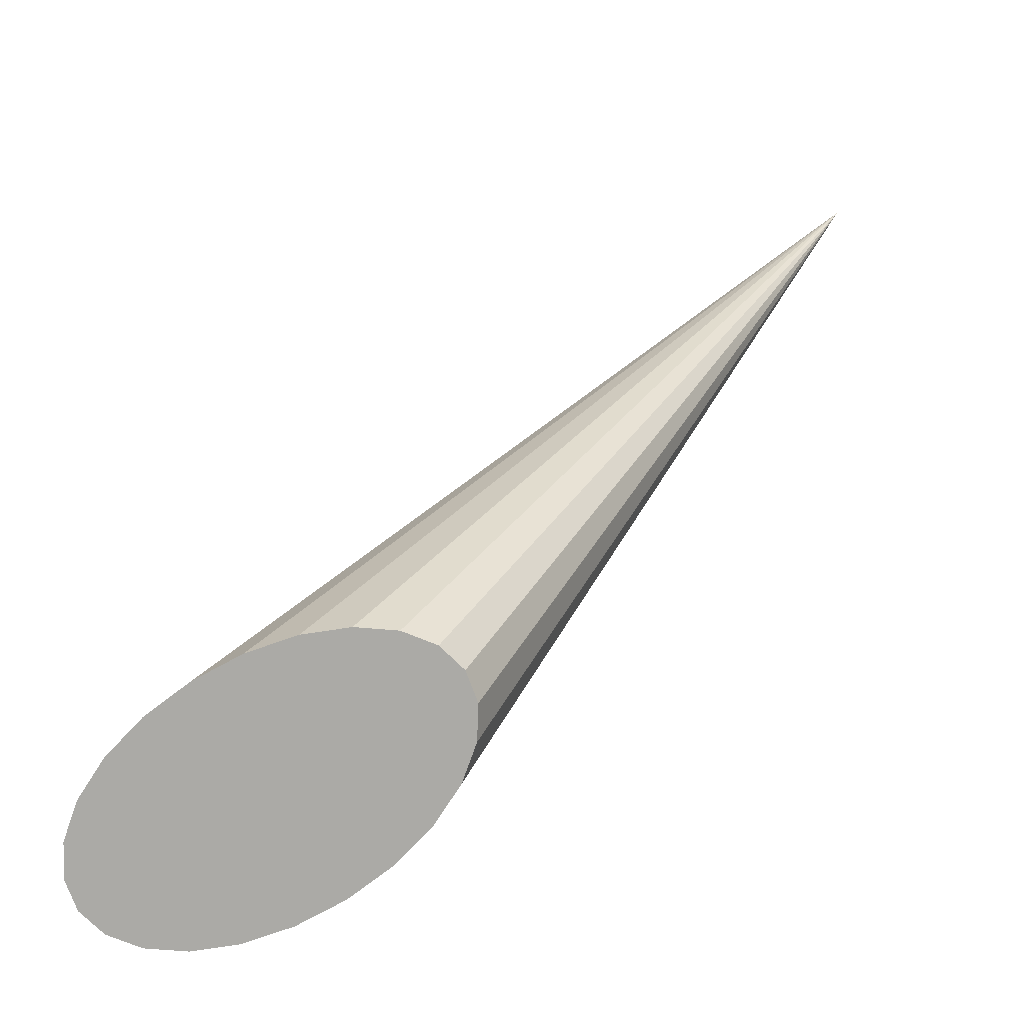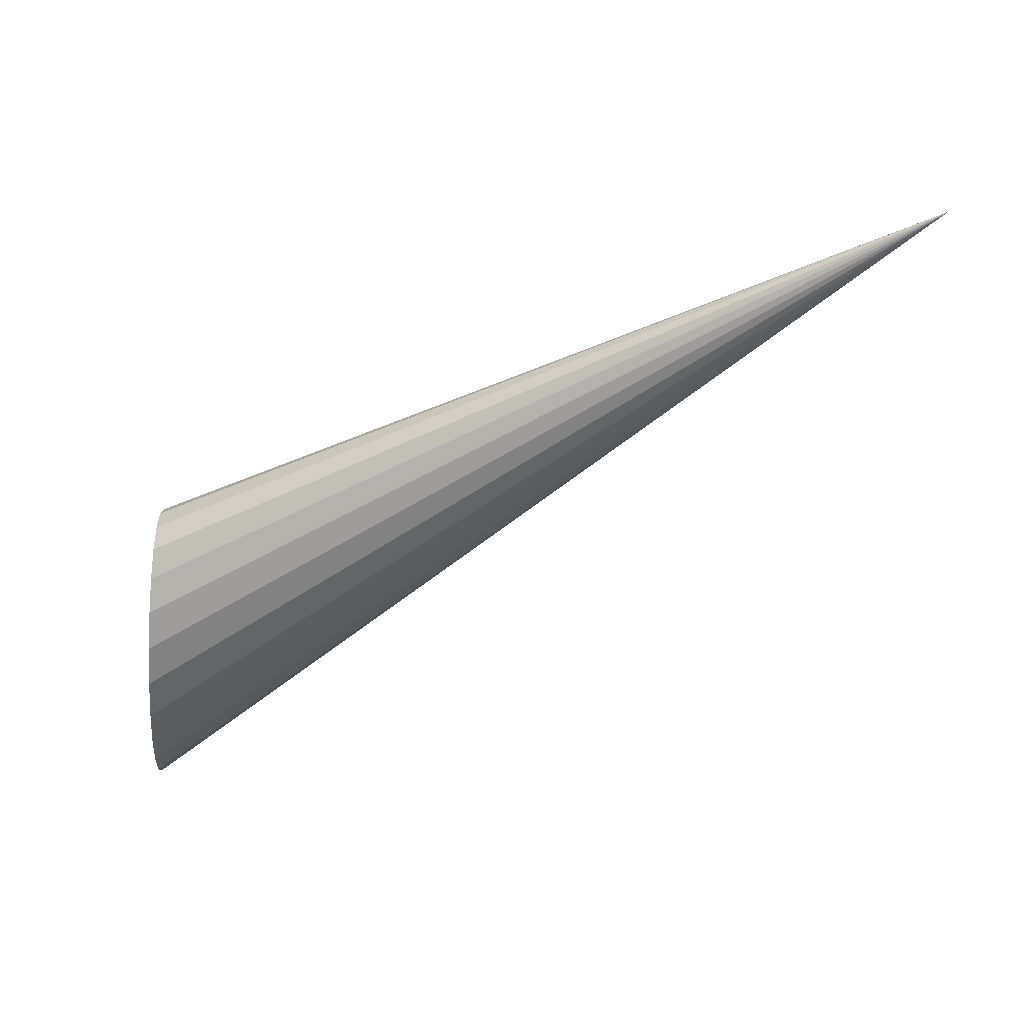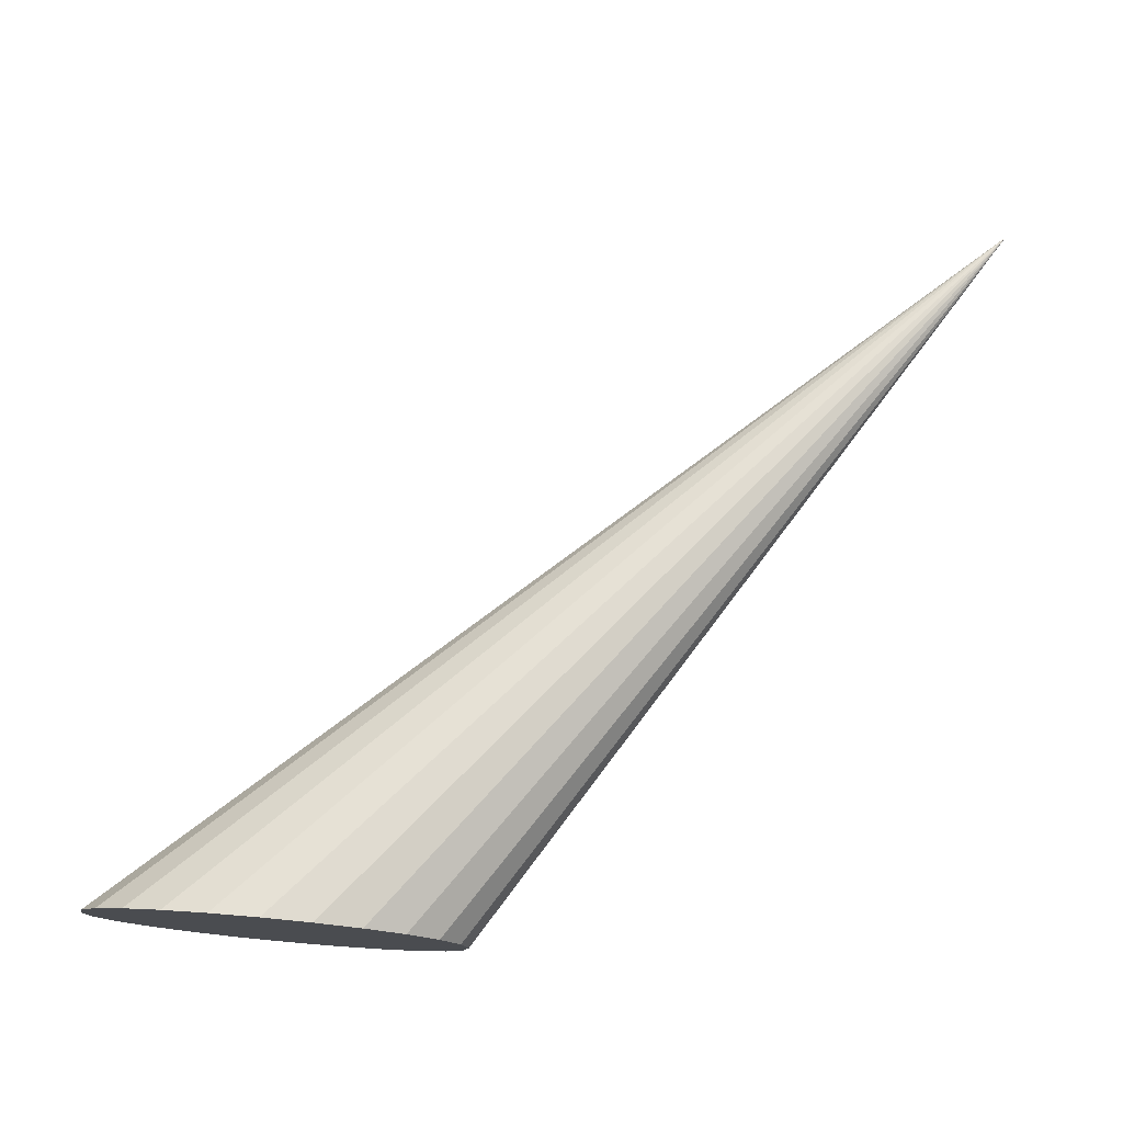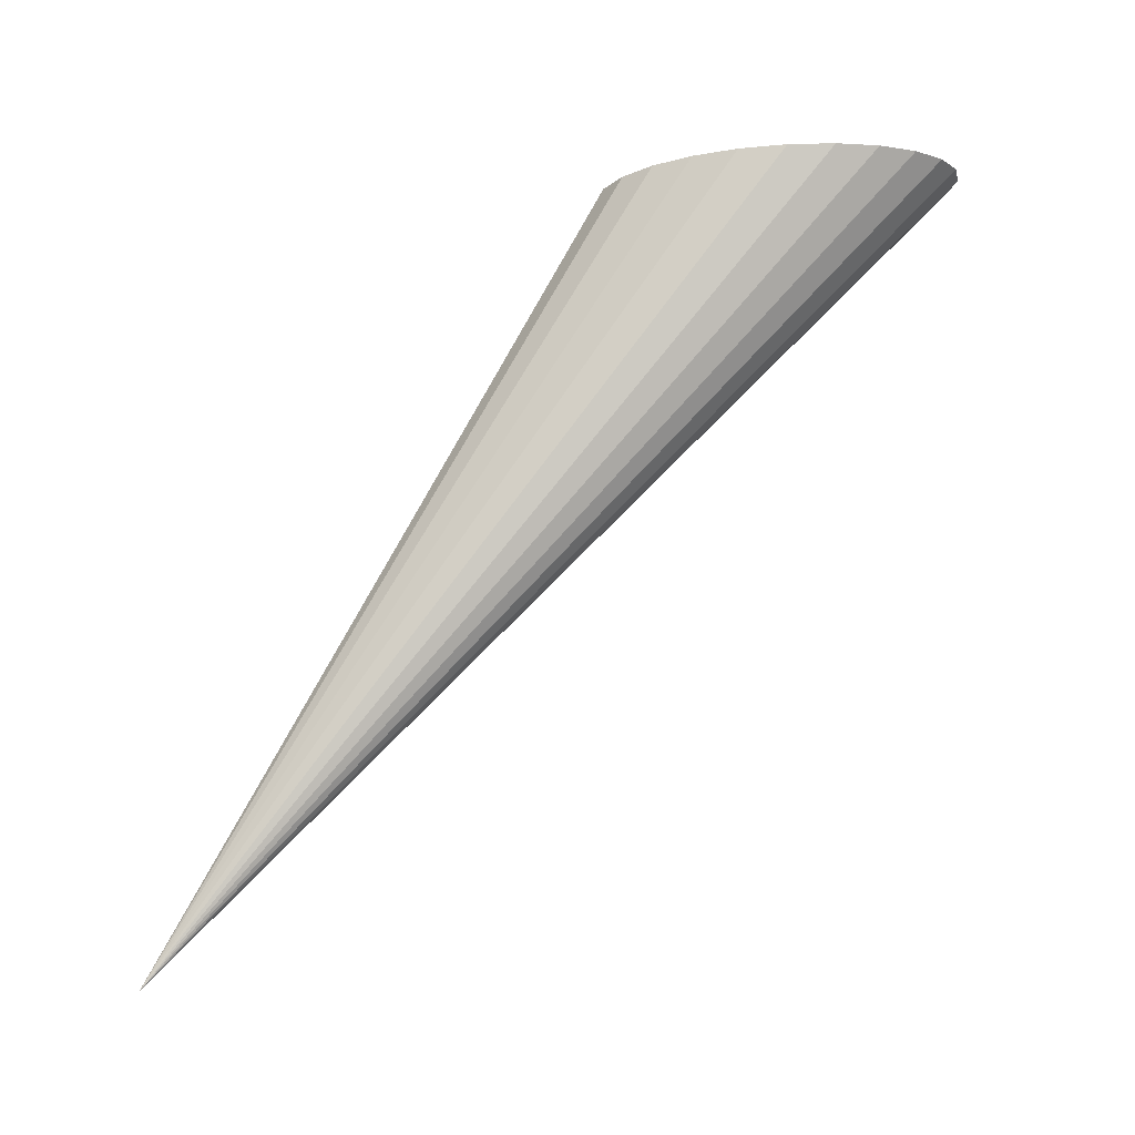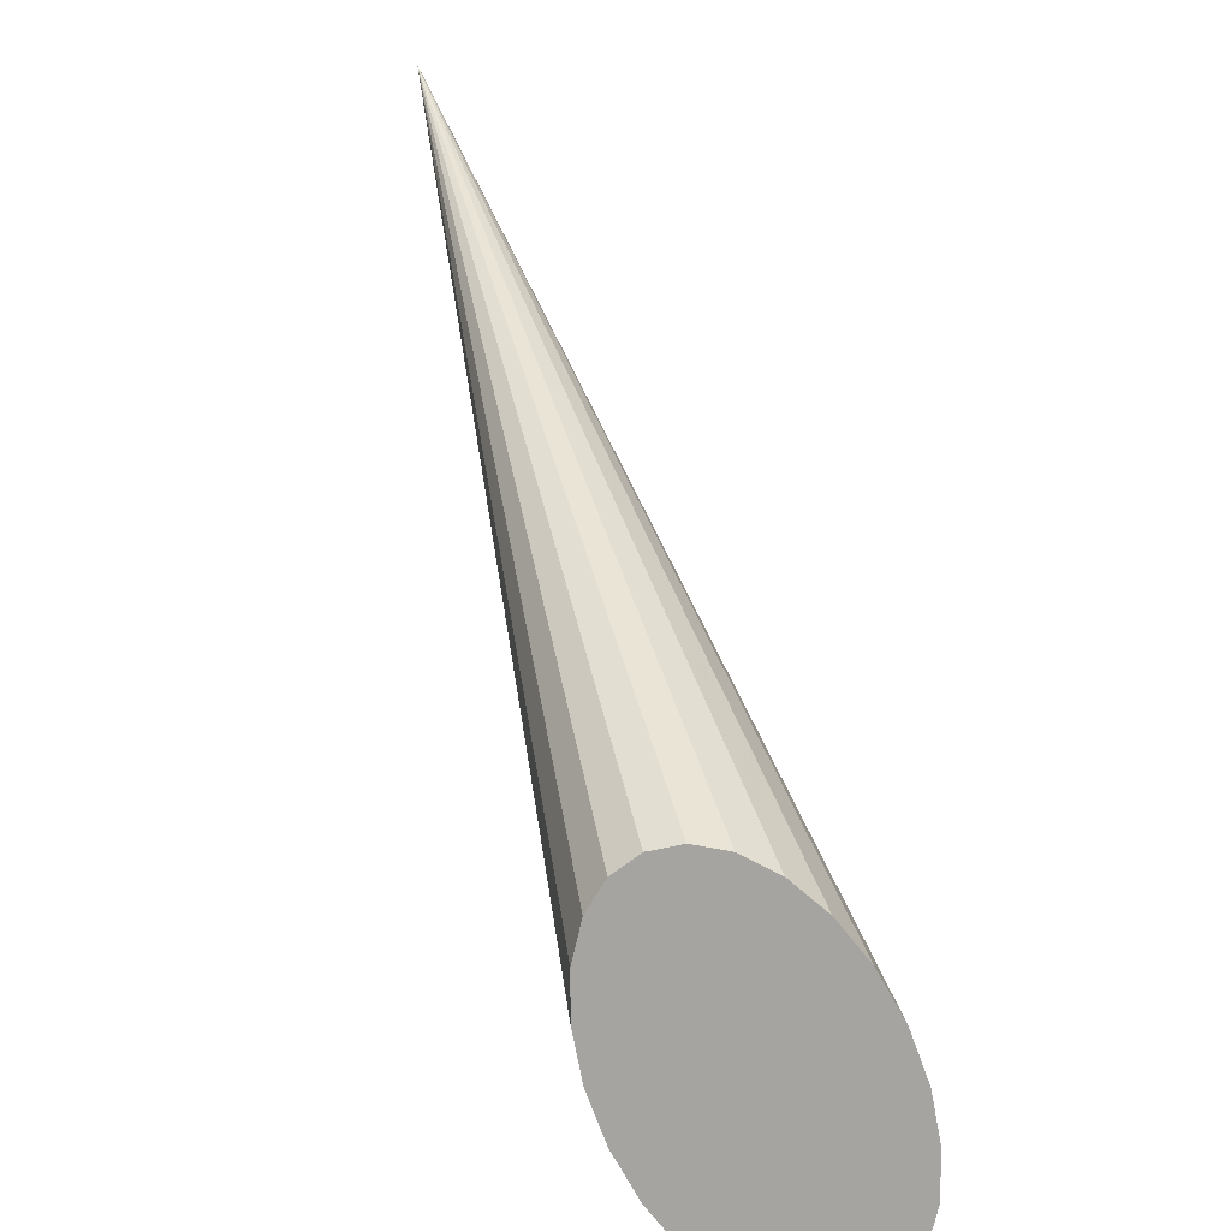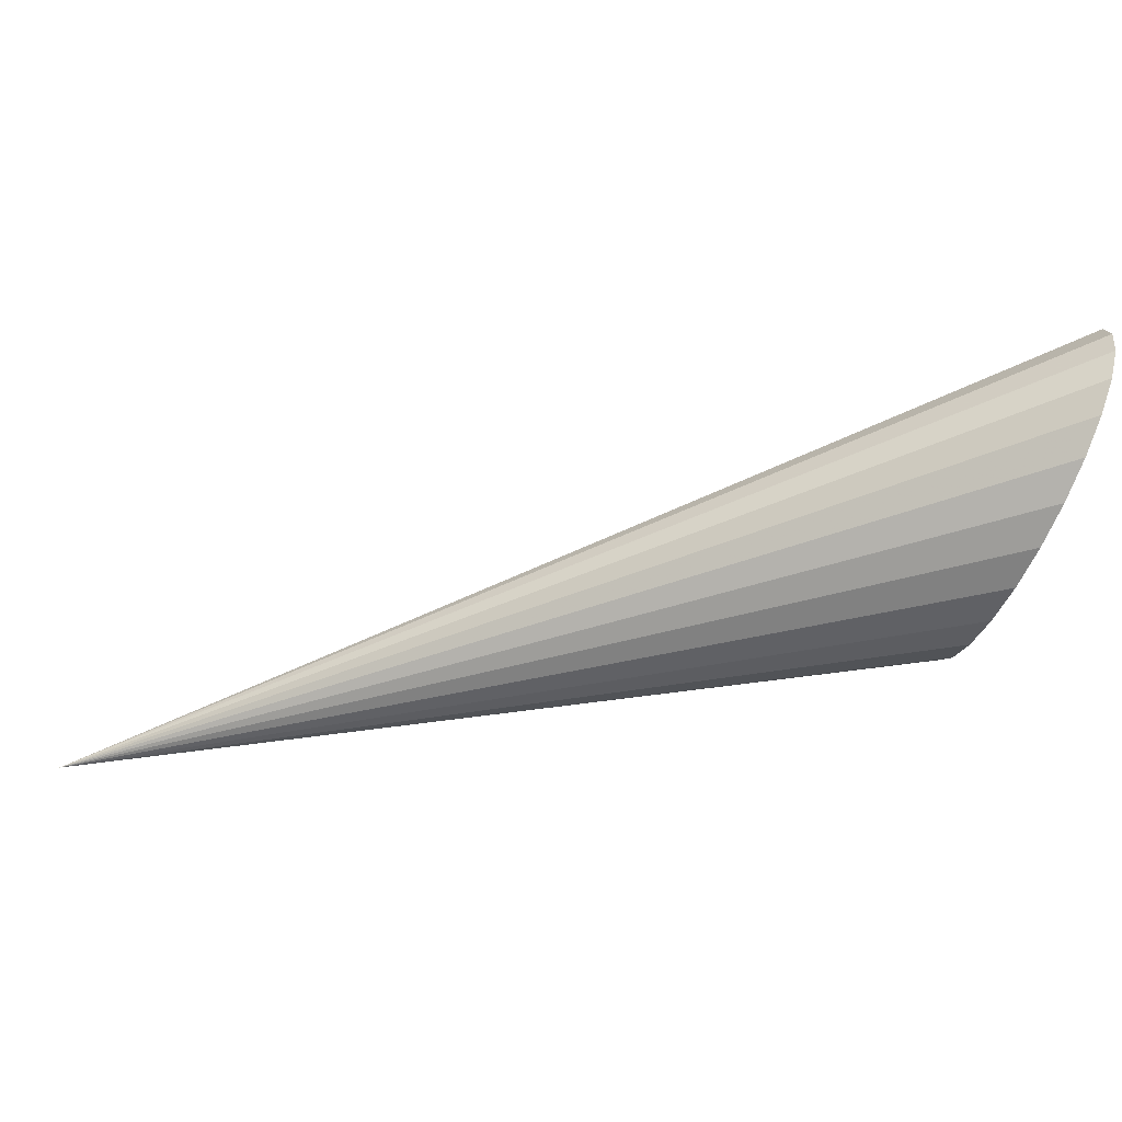
<metadata>
{"format":"obj","ext":"obj","renderer":"f3d","projection":"perspective","resolution":1024,"background":"white","views":[{"elev":-74.8,"azim":-147.2,"up":"+Z"},{"elev":-47.1,"azim":-93.1,"up":"+Y"},{"elev":74.8,"azim":-173.4,"up":"+Y"},{"elev":75.1,"azim":-2.0,"up":"+Y"},{"elev":-72.3,"azim":-65.4,"up":"+Z"},{"elev":-63.6,"azim":68.4,"up":"+Y"}]}
</metadata>
<code>
o obj_0
v 45.43 		-45.59 		0.014
v 46 		-43 		0
v 33.52 		-33.34 		0.309
v 37.58 		-51.66 		0.208
v 33.52 		-52.66 		0.309
v 45.43 		-40.41 		0.014
v 17.25 		-35.93 		0.711
v 20.74 		-34.34 		0.625
v 29.16 		-43 		0.416
v -29.25 		-43 		71.91
v 43.74 		-48 		0.056
v 20.74 		-51.66 		0.625
v 17.25 		-50.07 		0.711
v 37.58 		-34.34 		0.208
v 41.07 		-35.93 		0.122
v 43.74 		-38 		0.056
v 24.8 		-33.34 		0.524
v 29.16 		-33 		0.416
v 29.16 		-53 		0.416
v 41.07 		-50.07 		0.122
v 14.58 		-38 		0.777
v 12.9 		-40.41 		0.819
v 12.32 		-43 		0.833
v 12.9 		-45.59 		0.819
v 14.58 		-48 		0.777
v 24.8 		-52.66 		0.524
g group_0_8273816
f 12 13 9
f 9 6 2
f 9 17 18
f 9 7 8
f 26 12 9
f 16 6 9
f 9 8 17
f 10 17 8
f 7 10 8
f 10 18 17
f 7 21 10
f 21 22 10
f 22 23 10
f 23 24 10
f 24 25 10
f 25 13 10
f 10 4 20
f 12 26 10
f 26 19 10
f 11 10 20
f 2 10 1
f 10 13 12
f 6 10 2
f 16 10 6
f 10 3 18
f 10 11 1
f 9 19 26
f 10 16 15
f 9 23 22
f 10 15 14
f 9 4 5
f 13 25 9
f 3 10 14
f 9 1 11
f 9 24 23
f 9 14 15
f 21 9 22
f 9 15 16
f 5 10 19
f 9 3 14
f 4 10 5
f 9 2 1
f 9 11 20
f 9 20 4
f 19 9 5
f 9 18 3
f 9 21 7
f 9 25 24

</code>
